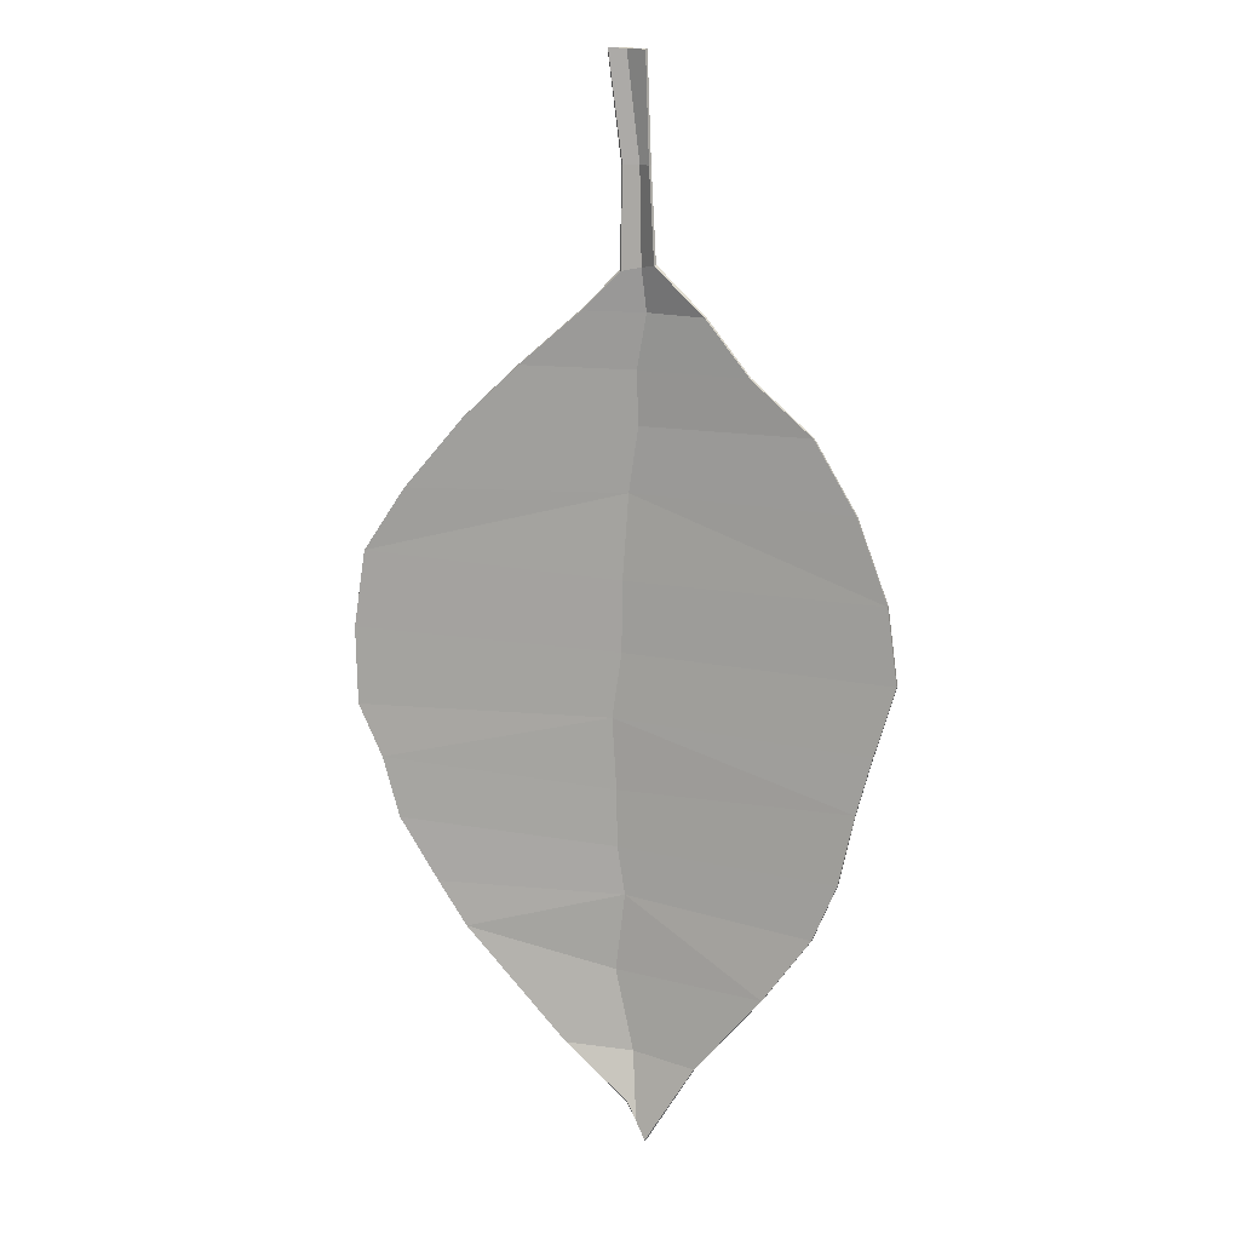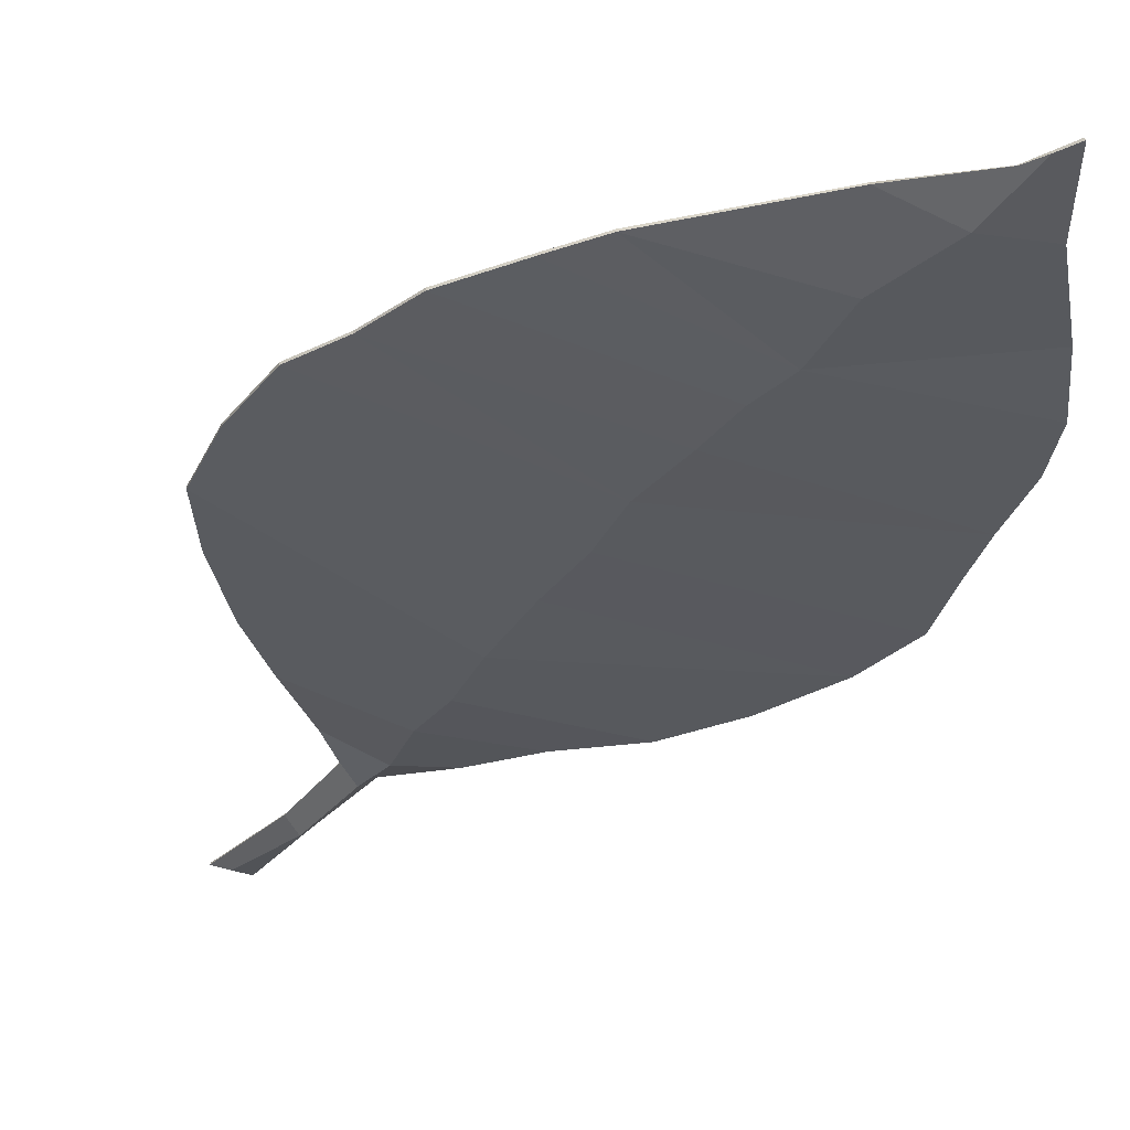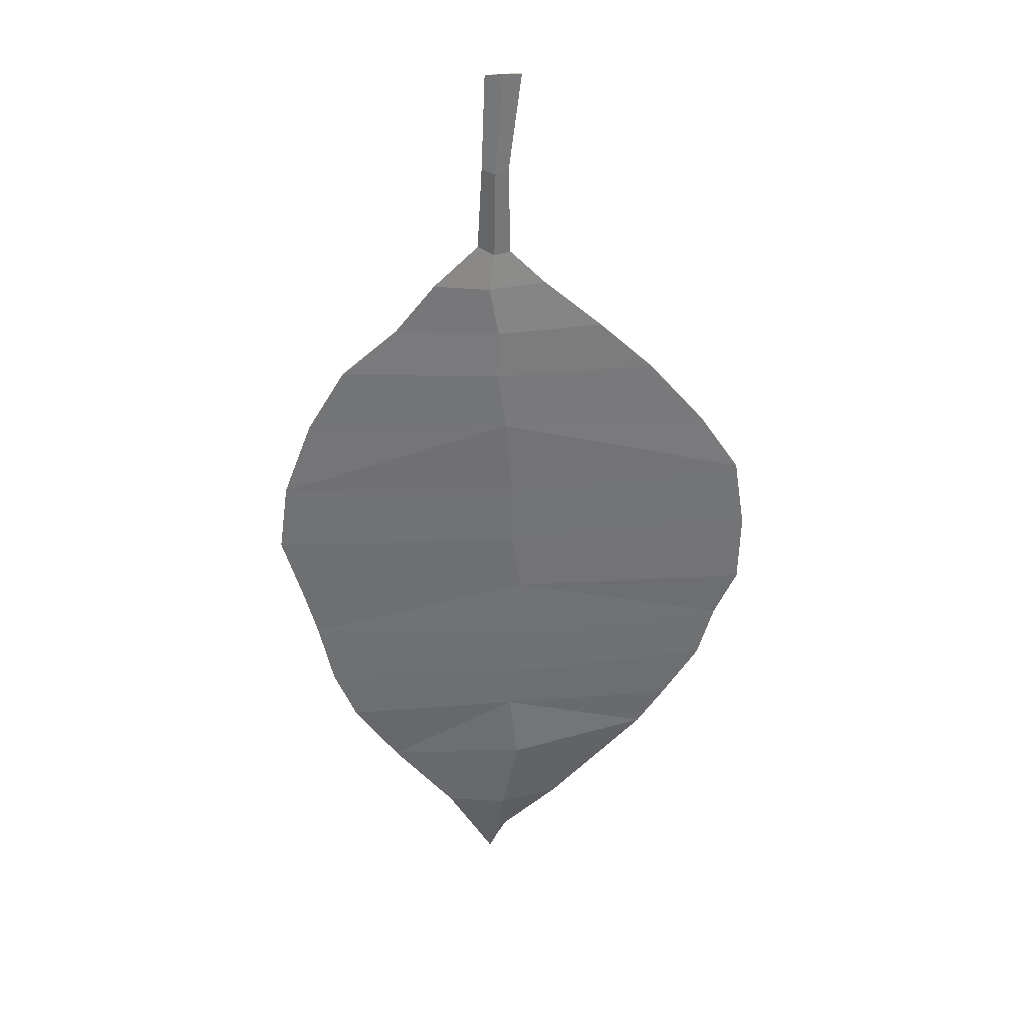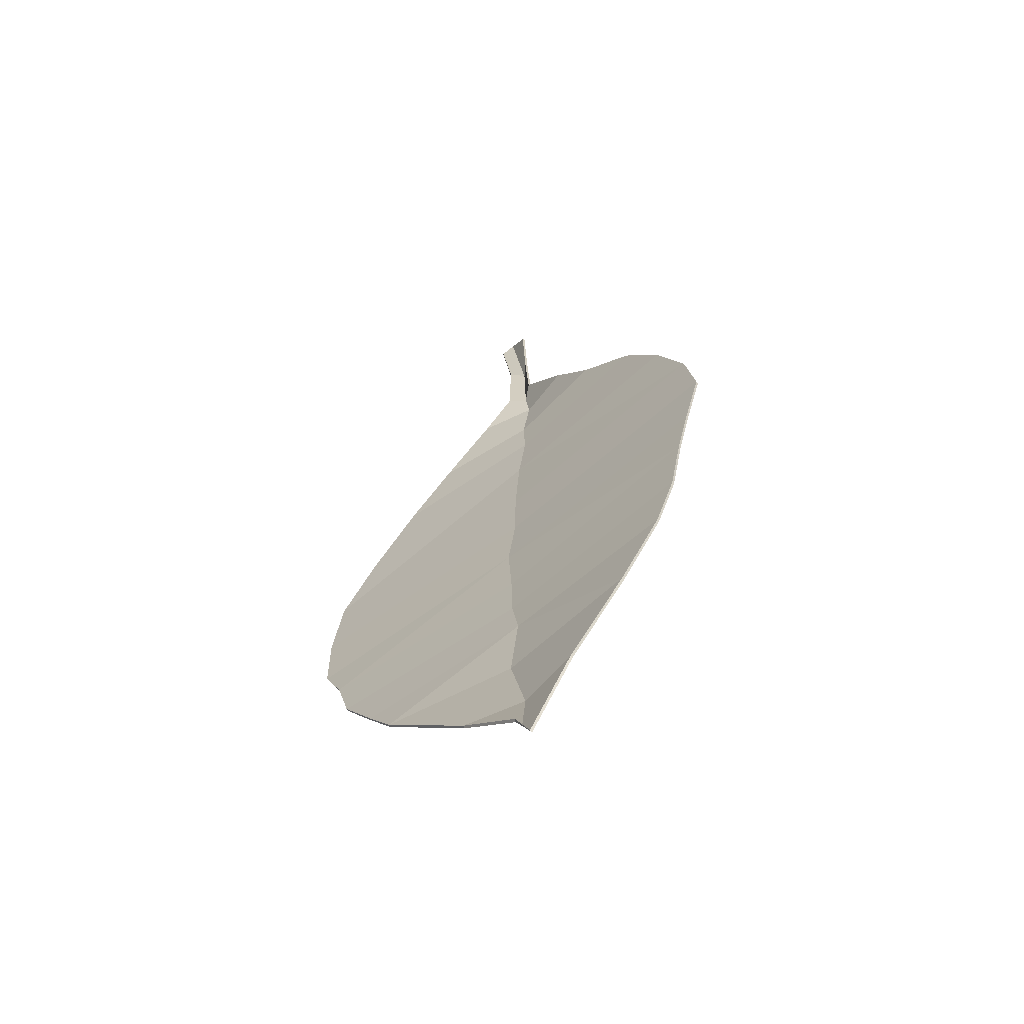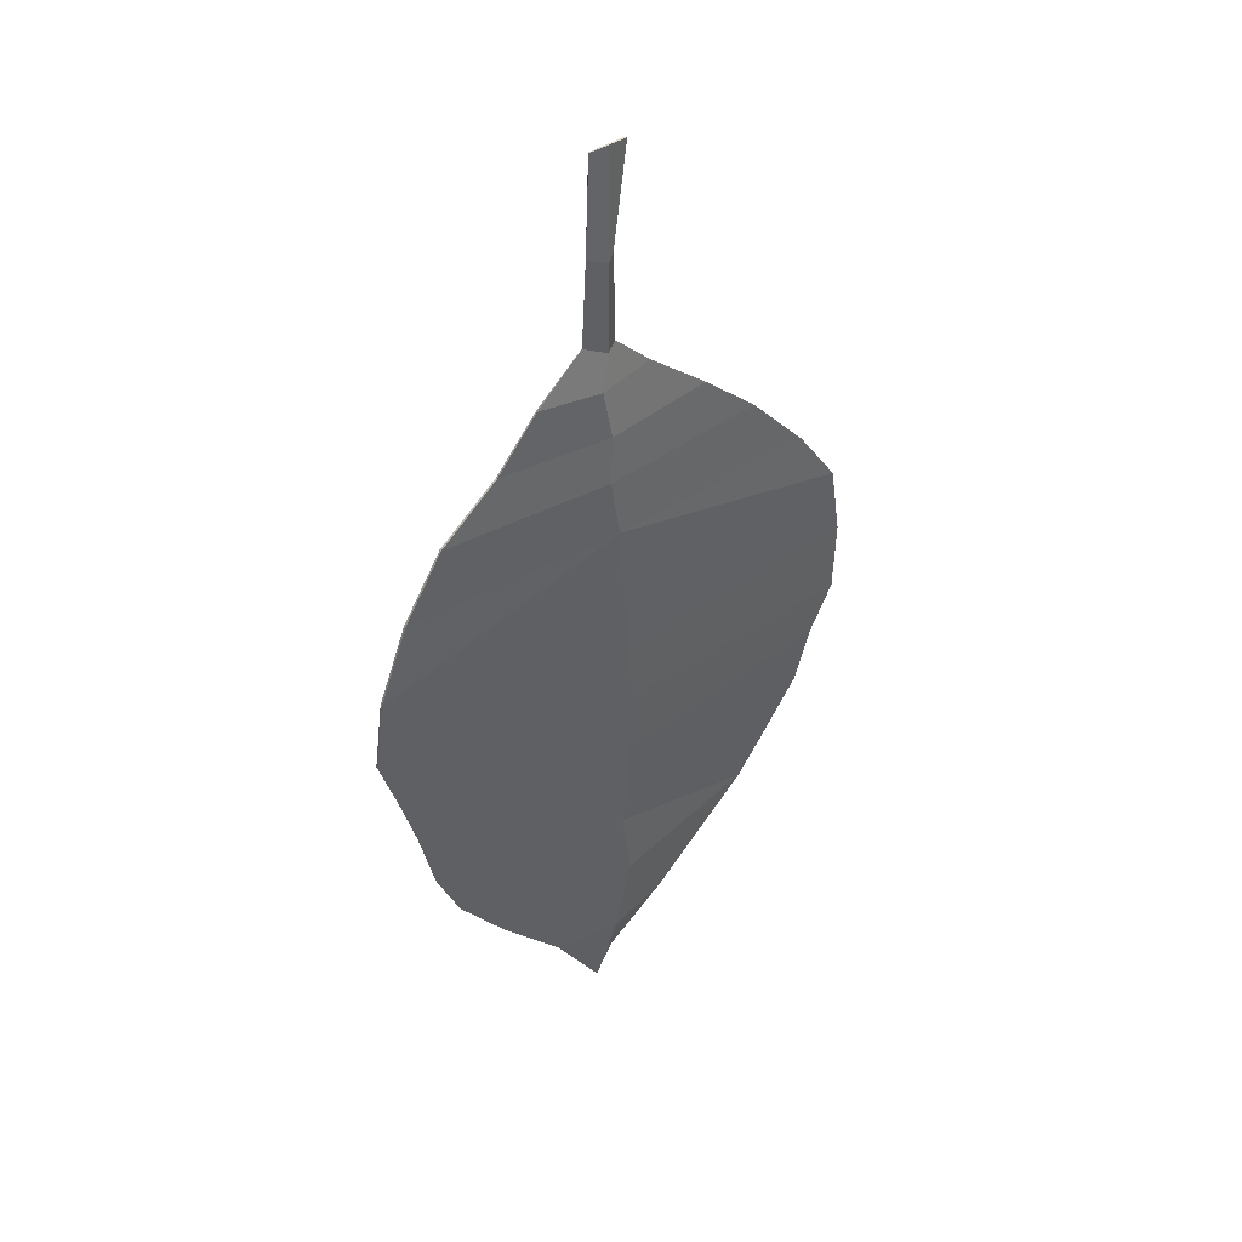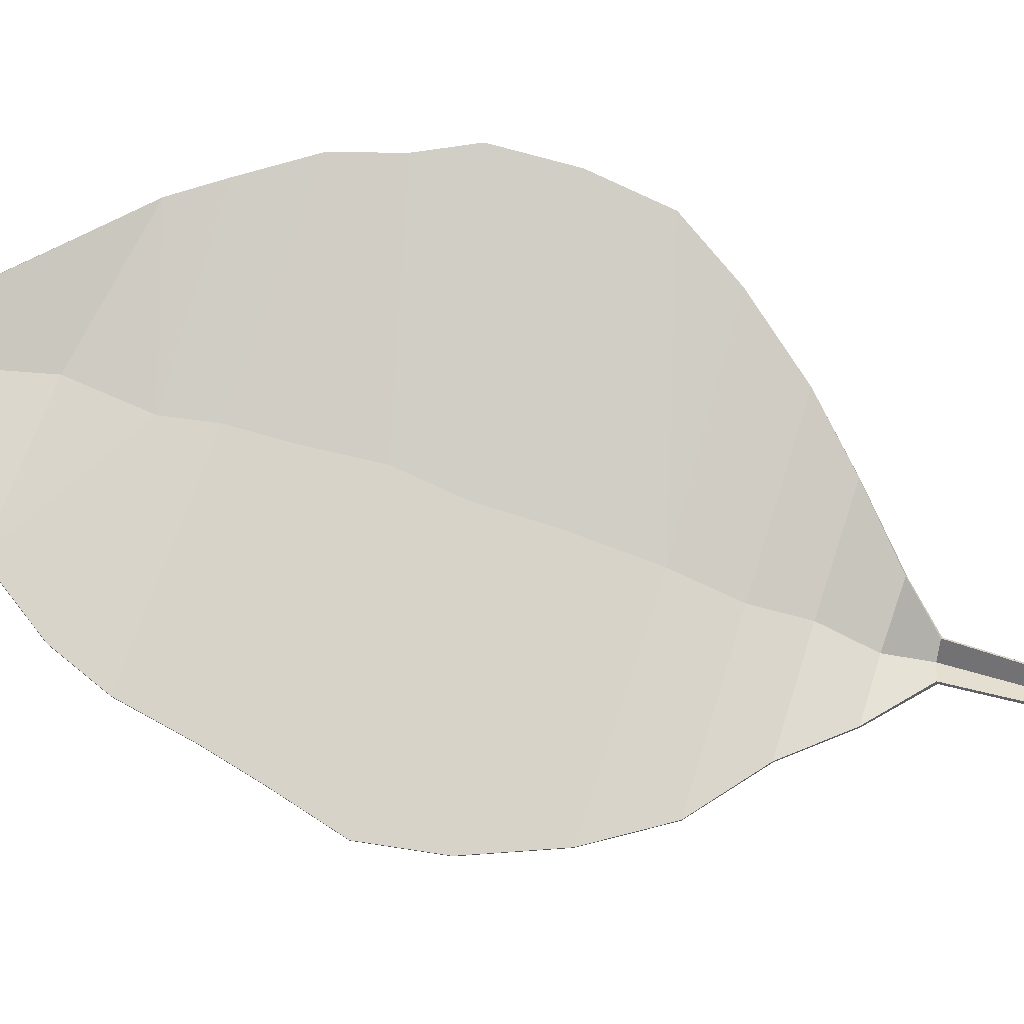
<metadata>
{"format":"obj","ext":"obj","renderer":"f3d","projection":"perspective","resolution":1024,"background":"white","views":[{"elev":13.4,"azim":-163.9,"up":"+Z"},{"elev":-32.4,"azim":149.2,"up":"+Y"},{"elev":34.6,"azim":-1.8,"up":"+Z"},{"elev":-65.5,"azim":-140.5,"up":"+Z"},{"elev":44.3,"azim":-34.8,"up":"+Z"},{"elev":79.6,"azim":-73.6,"up":"+Y"}]}
</metadata>
<code>
o Plane.004_Plane.006
v -0.01756 0 0.3196
v 0.003289 0 0.3206
v -0.01858 0 -0.3084
v -0.007925 0 -0.2849
v -0.04815 0 -0.2599
v -0.0879 0 -0.2127
v -0.1164 0 -0.173
v -0.1307 0 -0.1387
v -0.1399 0 -0.09634
v -0.1491 0 -0.06208
v -0.1613 0 -0.02069
v -0.1552 0 0.02409
v -0.1368 0 0.0733
v -0.1124 0 0.1147
v -0.07669 0 0.1459
v -0.0512 0 0.1781
v -0.02266 0 0.2052
v -0.0196 0 0.2588
v -0.004867 0 0.2588
v -0.003847 0 0.2022
v 0.01858 0 0.1801
v 0.05528 0 0.1489
v 0.08892 0 0.1177
v 0.1246 0 0.07636
v 0.1501 0 0.03837
v 0.1572 0 -0.007442
v 0.1562 0 -0.05393
v 0.1419 0 -0.08512
v 0.1317 0 -0.1214
v 0.1083 0 -0.1587
v 0.09096 0 -0.1852
v 0.02979 0 -0.2517
v -0.007136 0 0.3201
v -0.01325 0 -0.2967
v -0.01223 -0.008124 0.2588
v -0.01325 -0.008124 0.2037
v -0.01631 -0.008124 0.1791
v -0.0107 -0.008124 0.1474
v -0.01172 -0.008124 0.1162
v -0.006117 -0.008124 0.07823
v -0.002549 -0.008124 0.02783
v -0.002039 -0.008124 -0.01407
v 0.003568 -0.008124 -0.05291
v 0.001019 -0.008124 -0.09583
v 0.00051 -0.008124 -0.1301
v -0.004078 -0.008124 -0.1591
v 0.001529 -0.008124 -0.2057
v -0.009175 -0.008124 -0.2558
v -0.01827 -0.00134 0.3201
v 0.004009 -0.001361 0.3207
v -0.01881 -0.001452 -0.3092
v -0.007509 -0.001288 -0.2864
v -0.04836 -0.001493 -0.2602
v -0.08804 -0.001506 -0.213
v -0.1166 -0.001512 -0.1731
v -0.1308 -0.001514 -0.1388
v -0.14 -0.001514 -0.0964
v -0.1492 -0.001514 -0.06216
v -0.1614 -0.001515 -0.02072
v -0.1553 -0.001514 0.02415
v -0.1369 -0.001512 0.07344
v -0.1125 -0.001511 0.1148
v -0.07688 -0.001497 0.1462
v -0.05153 -0.001469 0.1786
v -0.02349 -0.001242 0.206
v -0.02057 -0.00121 0.2592
v -0.003912 -0.001231 0.2589
v -0.003009 -0.001274 0.2027
v 0.0189 -0.001448 0.1808
v 0.05546 -0.001497 0.1493
v 0.08905 -0.001508 0.118
v 0.1247 -0.001508 0.07662
v 0.1502 -0.001514 0.03844
v 0.1573 -0.001515 -0.007419
v 0.1563 -0.001515 -0.05397
v 0.142 -0.001513 -0.08524
v 0.1318 -0.001513 -0.1215
v 0.1084 -0.00151 -0.1589
v 0.09111 -0.001504 -0.1855
v 0.03007 -0.001459 -0.2524
v -0.007043 -0.001507 0.3204
v -0.01335 -0.001443 -0.2976
v -0.01225 -0.009636 0.2591
v -0.0132 -0.009602 0.2044
v -0.01638 -0.009589 0.1799
v -0.01068 -0.009626 0.1478
v -0.01174 -0.009636 0.1165
v -0.00611 -0.00964 0.07832
v -0.002546 -0.009641 0.02784
v -0.002046 -0.009641 -0.01407
v 0.00358 -0.009641 -0.05292
v 0.001017 -0.009641 -0.09585
v 0.000521 -0.00964 -0.1302
v -0.004098 -0.00964 -0.1591
v 0.001578 -0.009636 -0.2059
v -0.00913 -0.009593 -0.2565
f 48 32 4 34
f 33 2 19 35
f 35 19 20 36
f 36 20 21 37
f 37 21 22 38
f 38 22 23 39
f 39 23 24 40
f 40 24 25
f 41 25 26 42
f 42 26 27 43
f 43 27 28
f 44 28 29 45
f 45 29 30 46
f 46 30 31
f 47 31 32 48
f 6 47 48 5
f 46 47 6
f 8 45 46 7
f 9 44 45 8
f 43 44 9
f 11 42 43 10
f 12 41 42 11
f 40 41 12
f 14 39 40 13
f 15 38 39 14
f 16 37 38 15
f 17 36 37 16
f 18 35 36 17
f 1 33 35 18
f 5 48 34 3
f 13 40 12
f 41 40 25
f 10 43 9
f 44 43 28
f 7 46 6
f 47 46 31
f 96 82 52 80
f 81 83 67 50
f 83 84 68 67
f 84 85 69 68
f 85 86 70 69
f 86 87 71 70
f 87 88 72 71
f 88 73 72
f 89 90 74 73
f 90 91 75 74
f 91 76 75
f 92 93 77 76
f 93 94 78 77
f 94 79 78
f 95 96 80 79
f 54 53 96 95
f 94 54 95
f 56 55 94 93
f 57 56 93 92
f 91 57 92
f 59 58 91 90
f 60 59 90 89
f 88 60 89
f 62 61 88 87
f 63 62 87 86
f 64 63 86 85
f 65 64 85 84
f 66 65 84 83
f 49 66 83 81
f 53 51 82 96
f 61 60 88
f 89 73 88
f 58 57 91
f 92 76 91
f 55 54 94
f 95 79 94
f 1 18 66 49
f 2 33 81 50
f 4 32 80 52
f 3 34 82 51
f 5 3 51 53
f 6 5 53 54
f 7 6 54 55
f 8 7 55 56
f 9 8 56 57
f 10 9 57 58
f 11 10 58 59
f 12 11 59 60
f 13 12 60 61
f 14 13 61 62
f 15 14 62 63
f 16 15 63 64
f 17 16 64 65
f 18 17 65 66
f 19 2 50 67
f 20 19 67 68
f 21 20 68 69
f 22 21 69 70
f 23 22 70 71
f 24 23 71 72
f 25 24 72 73
f 26 25 73 74
f 27 26 74 75
f 28 27 75 76
f 29 28 76 77
f 30 29 77 78
f 31 30 78 79
f 32 31 79 80
f 33 1 49 81
f 34 4 52 82

</code>
